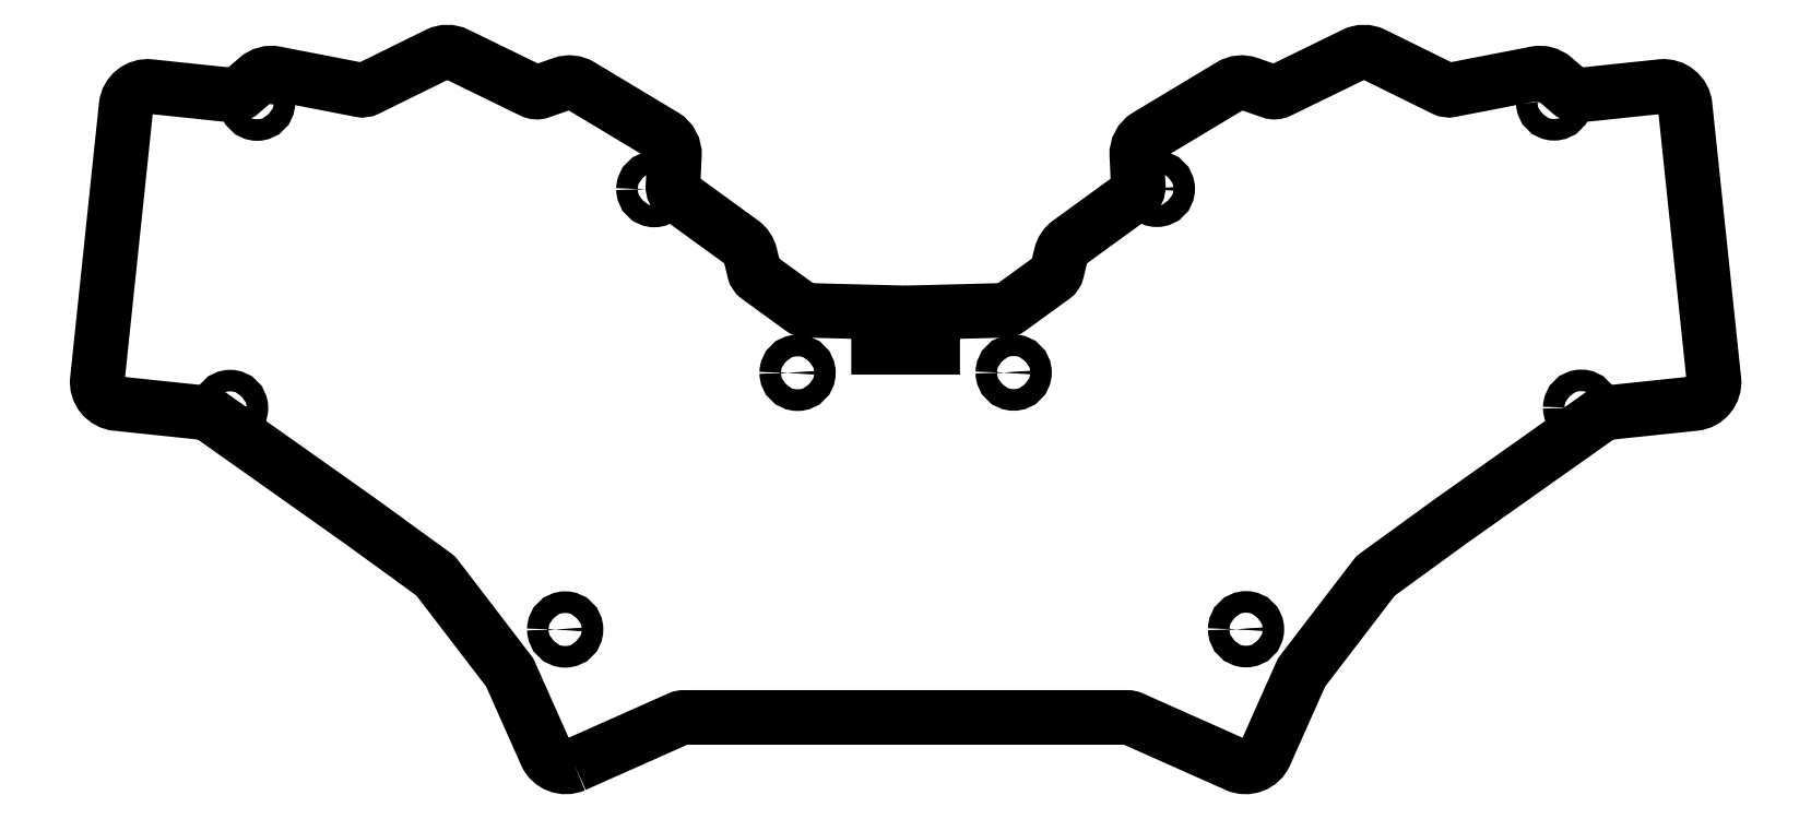
<metadata>
{"format":"dxf","ext":"dxf","renderer":"ezdxf+matplotlib","layout":"modelspace","background":"white","min_lineweight":24,"dpi":150}
</metadata>
<code>
0
SECTION
2
ENTITIES
0
CIRCLE
8
0
10
-45.99
20
-50.57
30
0
40
0.5292
210
0
220
0
230
-1
0
CIRCLE
8
0
10
-57.37
20
-38.01
30
0
40
0.5292
210
0
220
0
230
-1
0
CIRCLE
8
0
10
-30.91
20
-24.78
30
0
40
0.5292
210
0
220
0
230
-1
0
CIRCLE
8
0
10
-29.59
20
-39.73
30
0
40
0.5292
210
0
220
0
230
-1
0
CIRCLE
8
0
10
-50.36
20
-29.01
30
0
40
0.5292
210
0
220
0
230
-1
0
CIRCLE
8
0
10
-95.73
20
-39.71
30
0
40
0.5292
210
0
220
0
230
-1
0
CIRCLE
8
0
10
-79.32
20
-50.56
30
0
40
0.5292
210
0
220
0
230
-1
0
CIRCLE
8
0
10
-67.95
20
-37.99
30
0
40
0.5292
210
0
220
0
230
-1
0
CIRCLE
8
0
10
-74.96
20
-29
30
0
40
0.5292
210
0
220
0
230
-1
0
CIRCLE
8
0
10
-94.41
20
-24.77
30
0
40
0.5292
210
0
220
0
230
-1
0
CIRCLE
8
0
10
-45.99
20
-50.57
30
0
40
0.463
210
0
220
0
230
-1
0
CIRCLE
8
0
10
-57.37
20
-38.01
30
0
40
0.463
210
0
220
0
230
-1
0
CIRCLE
8
0
10
-30.91
20
-24.78
30
0
40
0.463
210
0
220
0
230
-1
0
CIRCLE
8
0
10
-29.59
20
-39.73
30
0
40
0.463
210
0
220
0
230
-1
0
CIRCLE
8
0
10
-50.36
20
-29.01
30
0
40
0.463
210
0
220
0
230
-1
0
CIRCLE
8
0
10
-95.73
20
-39.71
30
0
40
0.463
210
0
220
0
230
-1
0
CIRCLE
8
0
10
-79.32
20
-50.56
30
0
40
0.463
210
0
220
0
230
-1
0
CIRCLE
8
0
10
-67.95
20
-37.99
30
0
40
0.463
210
0
220
0
230
-1
0
CIRCLE
8
0
10
-74.96
20
-29
30
0
40
0.463
210
0
220
0
230
-1
0
CIRCLE
8
0
10
-94.41
20
-24.77
30
0
40
0.463
210
0
220
0
230
-1
0
LWPOLYLINE
8
0
90
80
70
1
43
0
10
46.45
20
-57.21
42
-0.4142
10
45.06
20
-56.67
10
43.3
20
-52.74
42
0.0588
10
43.24
20
-52.63
10
39.7
20
-48.01
42
0.07228
10
39.59
20
-47.9
10
35.93
20
-45.25
42
0.003118
10
35.93
20
-45.24
10
28.61
20
-40.06
42
0.1284
10
28.36
20
-39.97
10
24.03
20
-39.51
42
-0.4143
10
23.09
20
-38.35
10
24.5
20
-24.93
42
-0.4142
10
25.66
20
-23.99
10
29.71
20
-24.41
42
0.2077
10
30.12
20
-24.29
10
30.92
20
-23.59
42
-0.2306
10
31.81
20
-23.35
10
35.96
20
-24.16
42
0.1638
10
36.3
20
-24.11
10
39.75
20
-22.41
42
-0.2319
10
40.69
20
-22.41
10
44.37
20
-24.21
42
0.2001
10
44.78
20
-24.23
10
45.85
20
-23.86
42
-0.2229
10
46.75
20
-23.95
10
50.83
20
-26.4
42
-0.2757
10
51.34
20
-27.36
10
51.27
20
-28.87
42
0.2523
10
51.49
20
-29.33
10
54.65
20
-31.62
42
-0.178
10
55.05
20
-32.23
10
55.24
20
-33.01
42
0.178
10
55.45
20
-33.32
10
57.55
20
-34.85
42
0.1583
10
57.87
20
-34.95
10
61.34
20
-35.04
10
61.34
20
-36.76
10
63.98
20
-36.76
10
63.98
20
-35.04
10
67.45
20
-34.95
42
0.1584
10
67.76
20
-34.85
10
69.87
20
-33.32
42
0.1779
10
70.07
20
-33.01
10
70.26
20
-32.23
42
-0.178
10
70.67
20
-31.62
10
73.83
20
-29.33
42
0.2524
10
74.05
20
-28.87
10
73.98
20
-27.36
42
-0.2757
10
74.49
20
-26.4
10
78.57
20
-23.95
42
-0.2229
10
79.47
20
-23.86
10
80.54
20
-24.23
42
0.2001
10
80.95
20
-24.21
10
84.63
20
-22.41
42
-0.2318
10
85.56
20
-22.41
10
89.02
20
-24.11
42
0.1638
10
89.35
20
-24.16
10
93.5
20
-23.35
42
-0.2306
10
94.4
20
-23.59
10
95.2
20
-24.29
42
0.2077
10
95.6
20
-24.41
10
99.66
20
-23.99
42
-0.4142
10
100.8
20
-24.93
10
102.2
20
-38.35
42
-0.4142
10
101.3
20
-39.51
10
96.96
20
-39.97
42
0.1284
10
96.71
20
-40.06
10
89.39
20
-45.24
42
0.003374
10
89.38
20
-45.25
10
85.73
20
-47.9
42
0.07228
10
85.62
20
-48.01
10
82.08
20
-52.63
42
0.05871
10
82.02
20
-52.74
10
80.26
20
-56.67
42
-0.4142
10
78.86
20
-57.21
10
73.73
20
-54.93
42
0.105
10
73.52
20
-54.88
10
51.8
20
-54.88
42
0.1051
10
51.58
20
-54.93
0
ENDSEC
0
EOF

</code>
